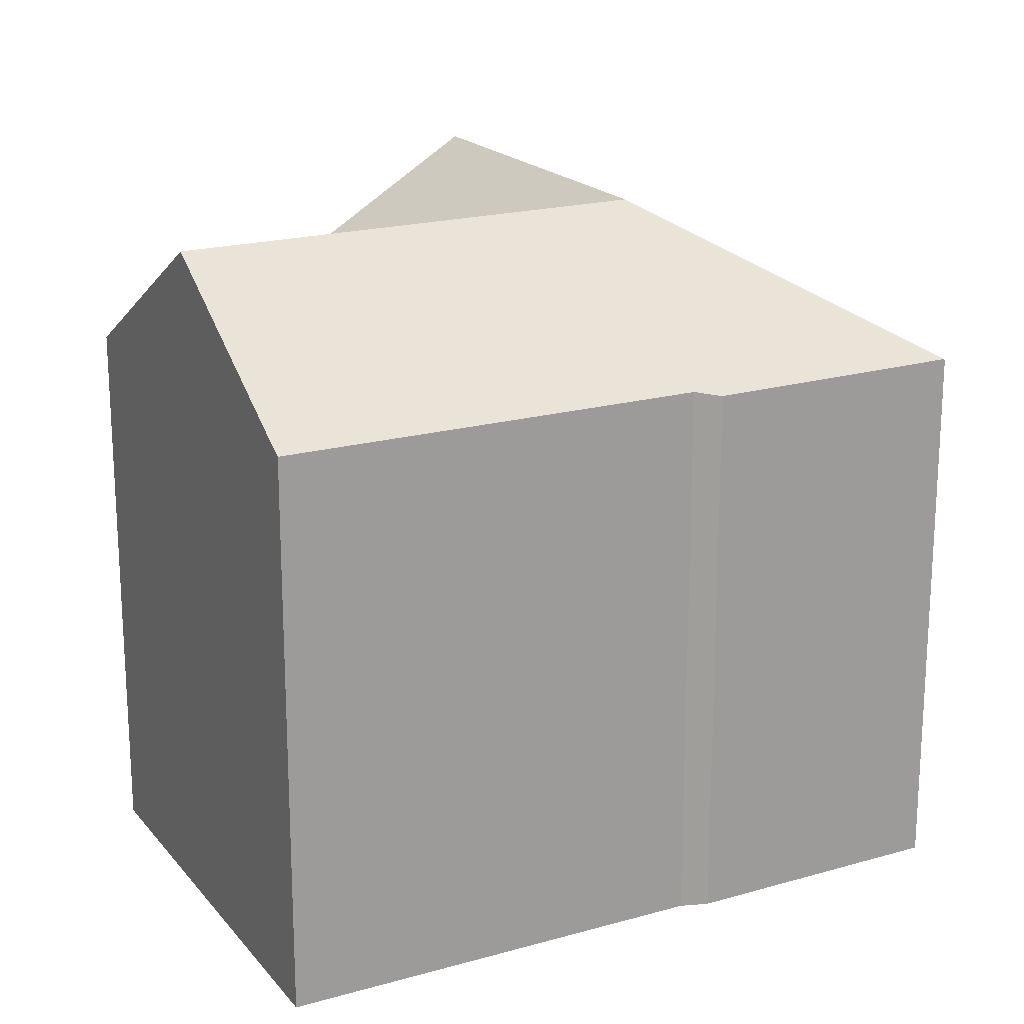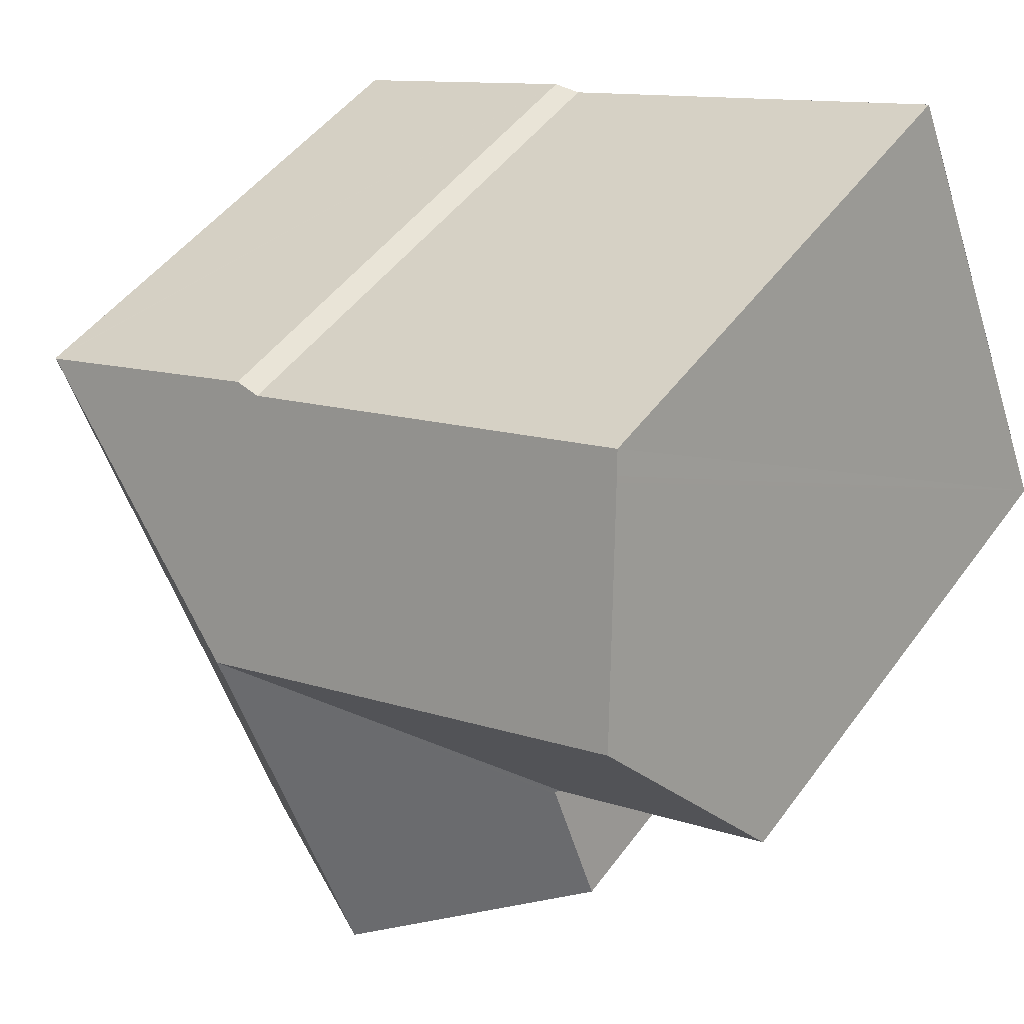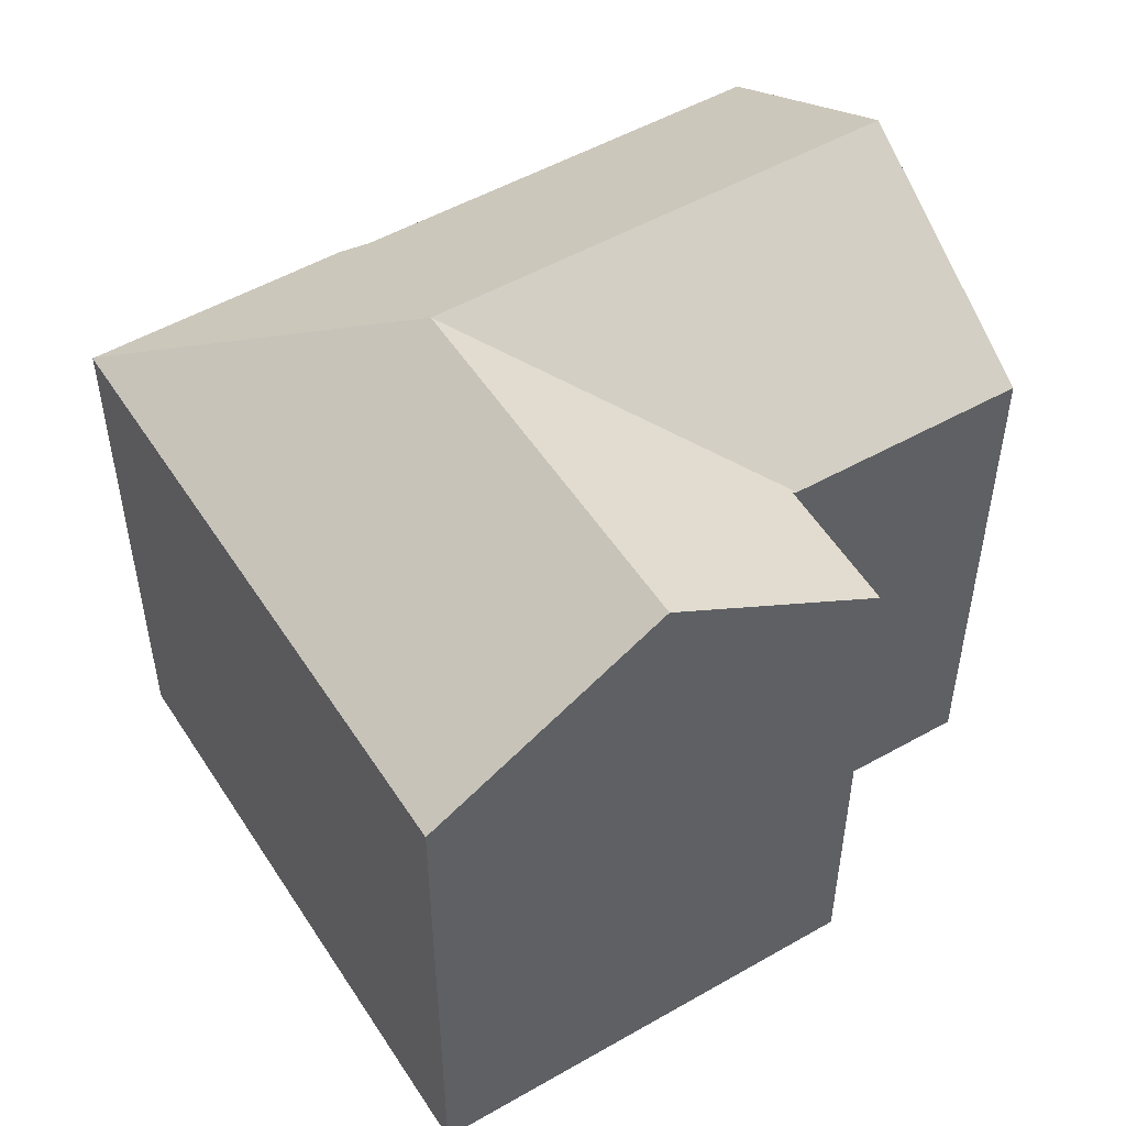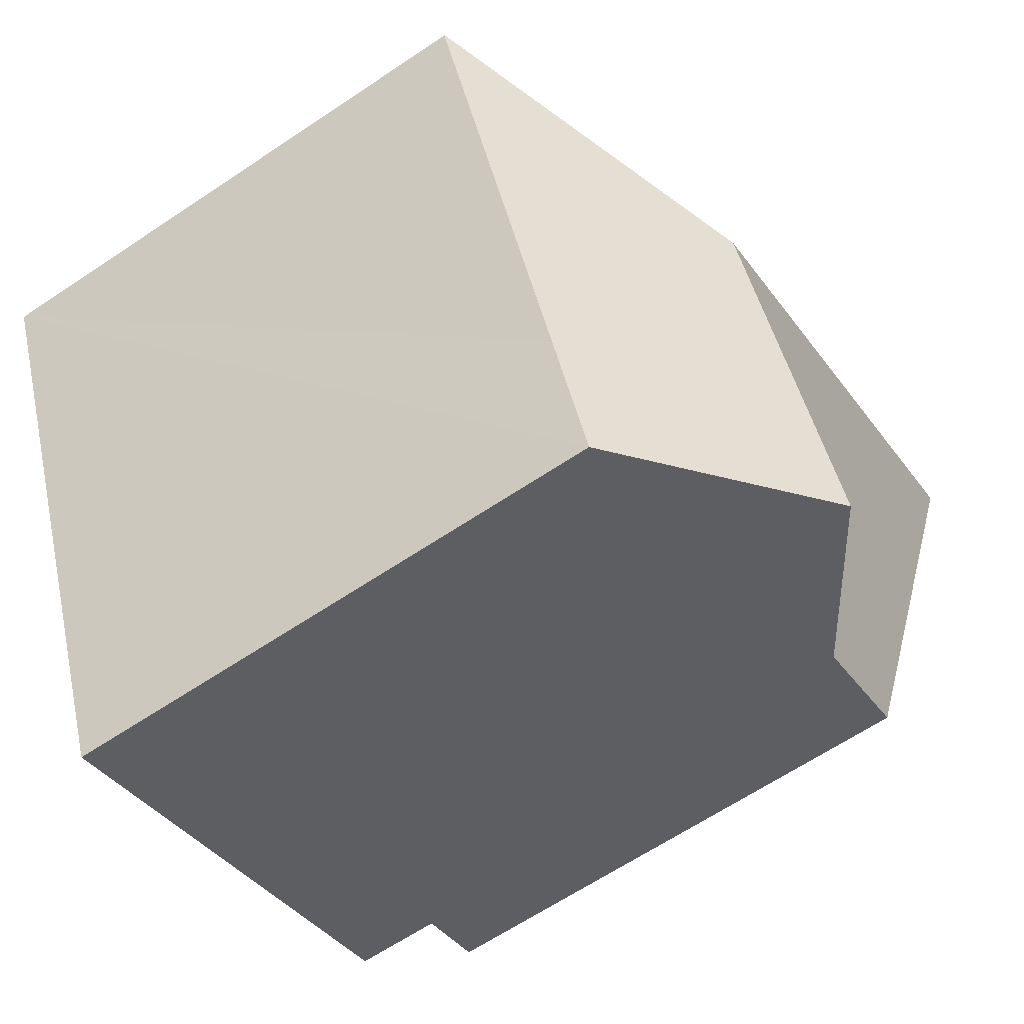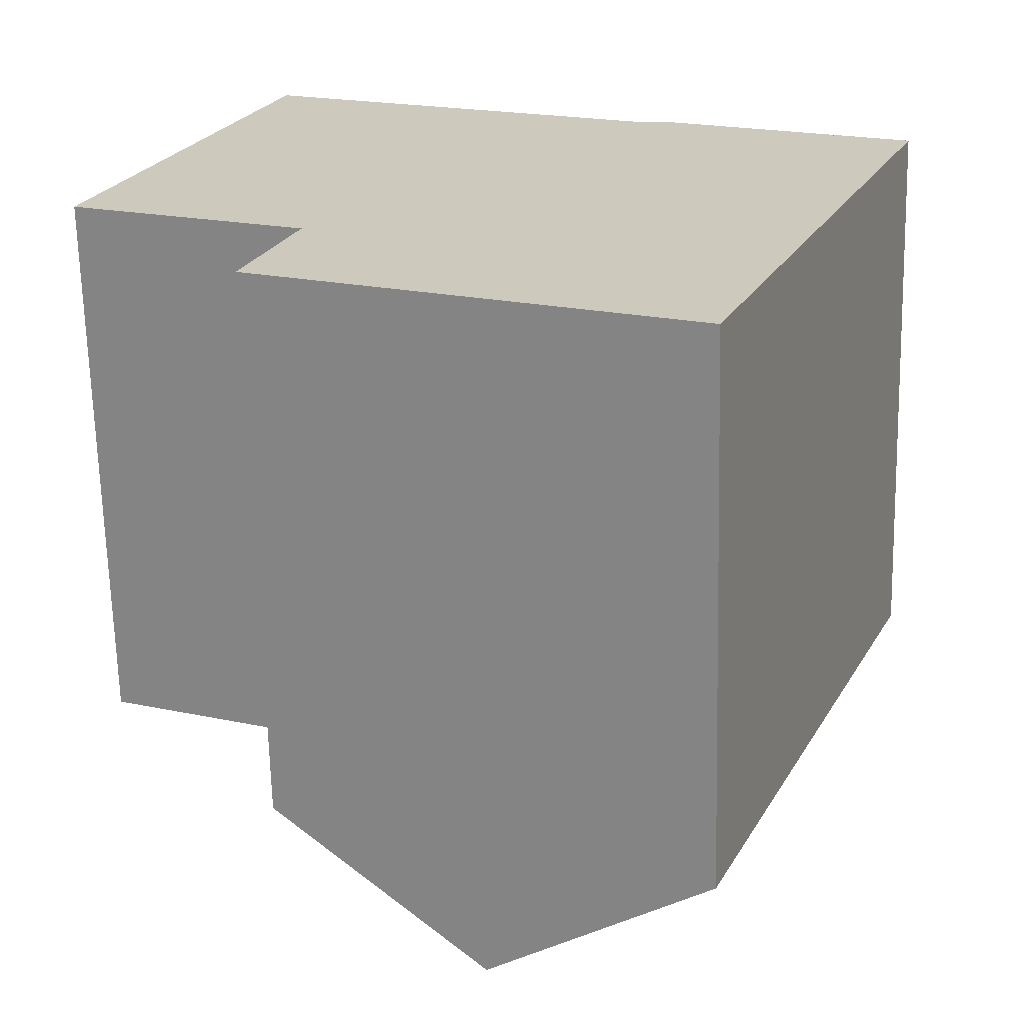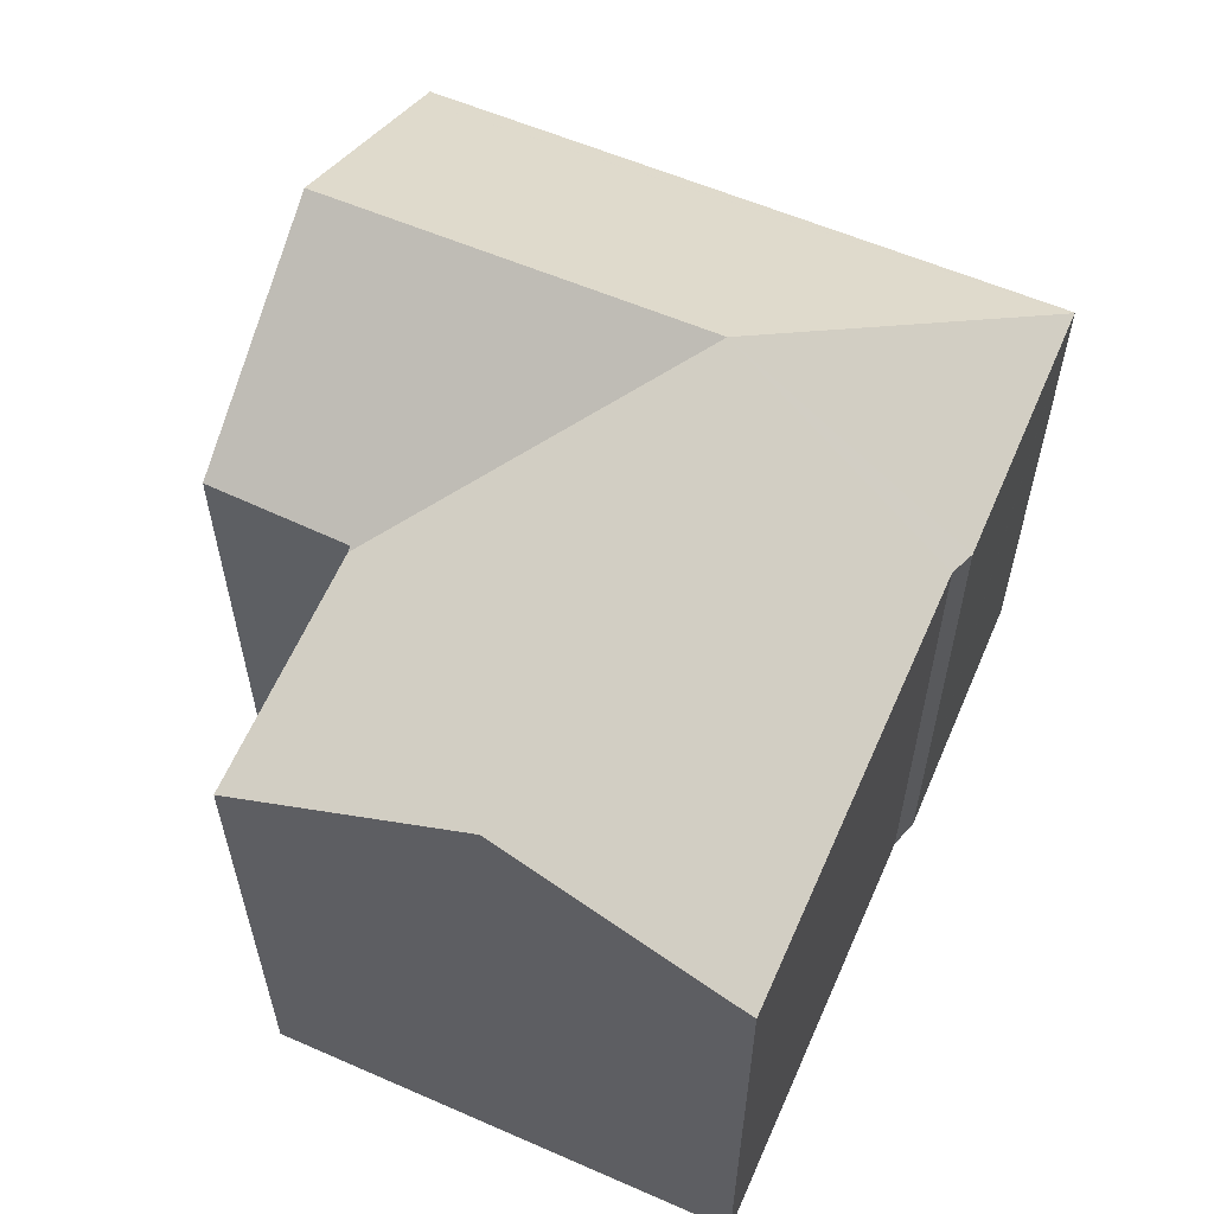
<metadata>
{"format":"obj","ext":"obj","renderer":"f3d","projection":"perspective","resolution":1024,"background":"white","views":[{"elev":19.6,"azim":-5.7,"up":"+Y"},{"elev":47.5,"azim":-145.8,"up":"+Z"},{"elev":52.0,"azim":170.7,"up":"+Y"},{"elev":-64.1,"azim":124.1,"up":"+Z"},{"elev":-67.0,"azim":1.4,"up":"+Z"},{"elev":61.4,"azim":-44.3,"up":"+Y"}]}
</metadata>
<code>
v  12.67 16.29 1.003
v  14.16 12.93 6.523
v  19.93 12.96 4.129
v  13.5 13.06 6.559
v  9.555 13.07 8.155
v  7.464 16.29 3.132
v  4.094 13.08 10.36
v  2.1 16.29 5.324
v  3.917 13.36 9.928
v  3.876 13.43 9.825
v  13.78 13.28 -9.256
v  15.57 12.94 -6.418
v  14.3 12.94 -9.474
v  19.96 12.94 4.117
v  13.69 13.34 -9.219
v  10.45 16.29 -4.328
v  9.196 16.29 -7.349
v  4.287 13.06 -5.305
v  5.429 12.99 -2.274
v  5.456 12.99 -2.201
v  5.344 12.92 -2.156
v  5.275 12.92 -2.128
v  0 12.9 7.902e-16
v  4.094 -6.346e-16 10.36
v  13.5 -4.016e-16 6.559
v  9.555 -4.994e-16 8.155
v  14.16 -3.994e-16 6.523
v  19.96 -2.521e-16 4.117
v  19.93 -2.528e-16 4.129
v  15.57 3.93e-16 -6.418
v  14.3 5.801e-16 -9.474
v  13.69 5.645e-16 -9.219
v  13.78 5.668e-16 -9.256
v  9.196 4.5e-16 -7.349
v  4.287 3.248e-16 -5.305
v  5.456 1.348e-16 -2.201
v  5.344 1.32e-16 -2.156
v  0 0 0
v  5.275 1.303e-16 -2.128
v  5.429 1.392e-16 -2.274
v  2.1 -3.26e-16 5.324
v  3.876 -6.016e-16 9.825
v  3.917 -6.079e-16 9.928
g defaultobject
f 1 2 3
f 2 1 4
f 4 1 5
f 5 1 6
f 5 6 7
f 7 6 8
f 7 8 9
f 9 8 10
f 11 12 13
f 12 11 14
f 14 11 3
f 3 11 1
f 1 11 15
f 1 15 16
f 16 15 17
f 18 16 17
f 16 18 19
f 16 19 1
f 1 19 20
f 1 20 21
f 22 1 21
f 1 22 23
f 1 23 6
f 6 23 8
f 24 5 7
f 5 24 4
f 4 24 25
f 25 24 26
f 25 2 4
f 2 25 27
f 27 3 2
f 3 27 14
f 14 27 28
f 28 27 29
f 28 12 14
f 12 28 13
f 13 28 30
f 13 30 31
f 13 32 11
f 32 13 31
f 32 31 33
f 34 17 15
f 17 34 18
f 18 34 35
f 11 34 15
f 34 11 32
f 36 21 20
f 21 36 22
f 22 36 23
f 23 36 37
f 23 37 38
f 38 37 39
f 35 19 18
f 19 35 20
f 20 35 36
f 36 35 40
f 38 8 23
f 8 38 10
f 10 38 9
f 9 38 7
f 7 38 24
f 24 38 41
f 24 41 42
f 24 42 43
f 29 27 25
f 30 33 31
f 33 30 32
f 32 30 34
f 34 30 28
f 34 28 35
f 35 28 25
f 35 25 40
f 40 25 36
f 36 25 37
f 37 25 39
f 39 25 38
f 38 25 26
f 38 26 41
f 41 26 24
f 41 24 42
f 42 24 43

</code>
